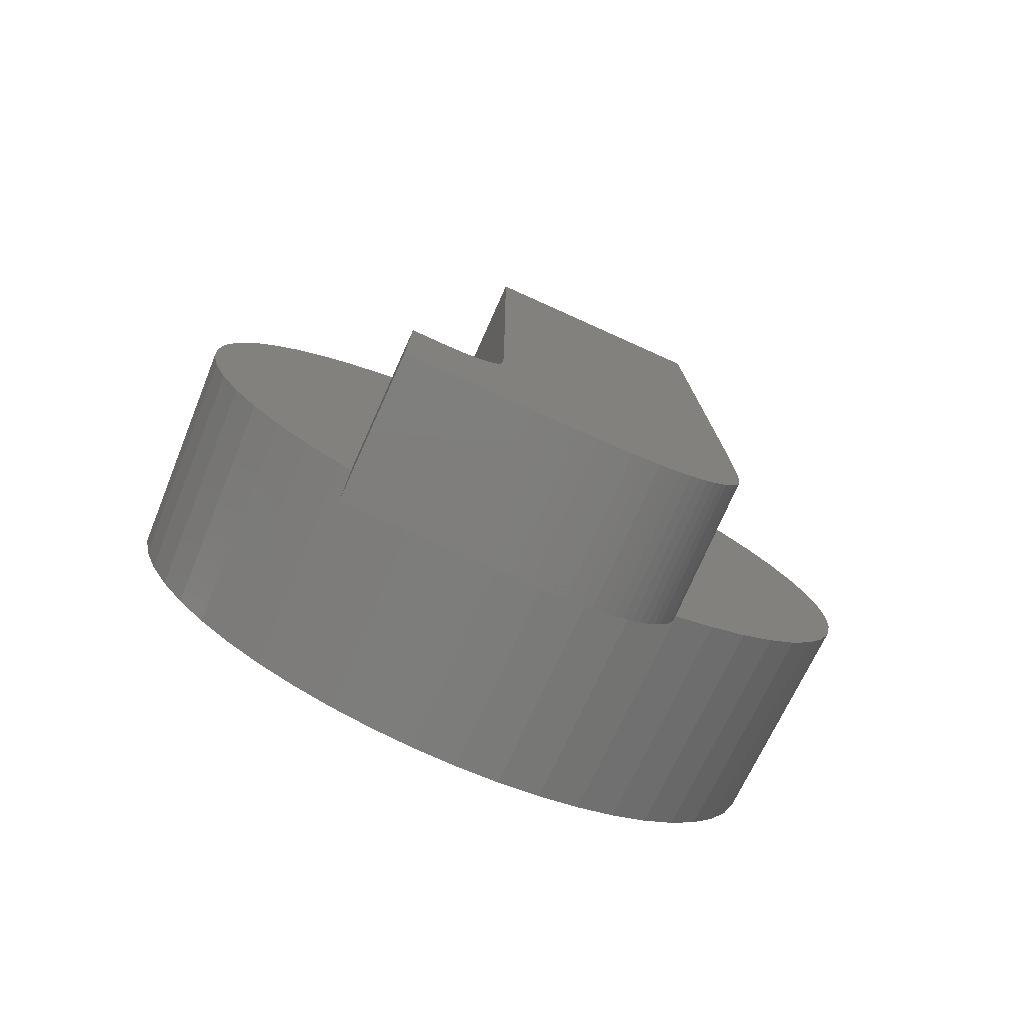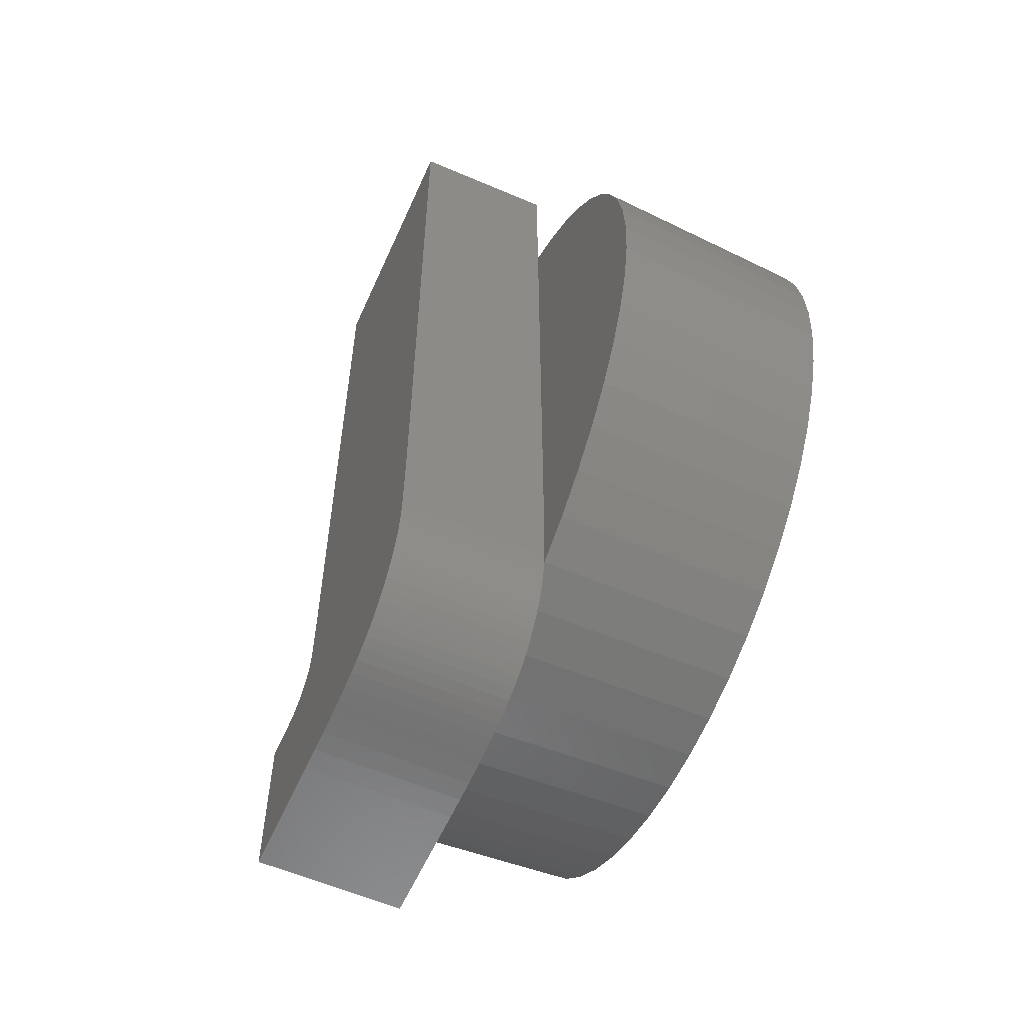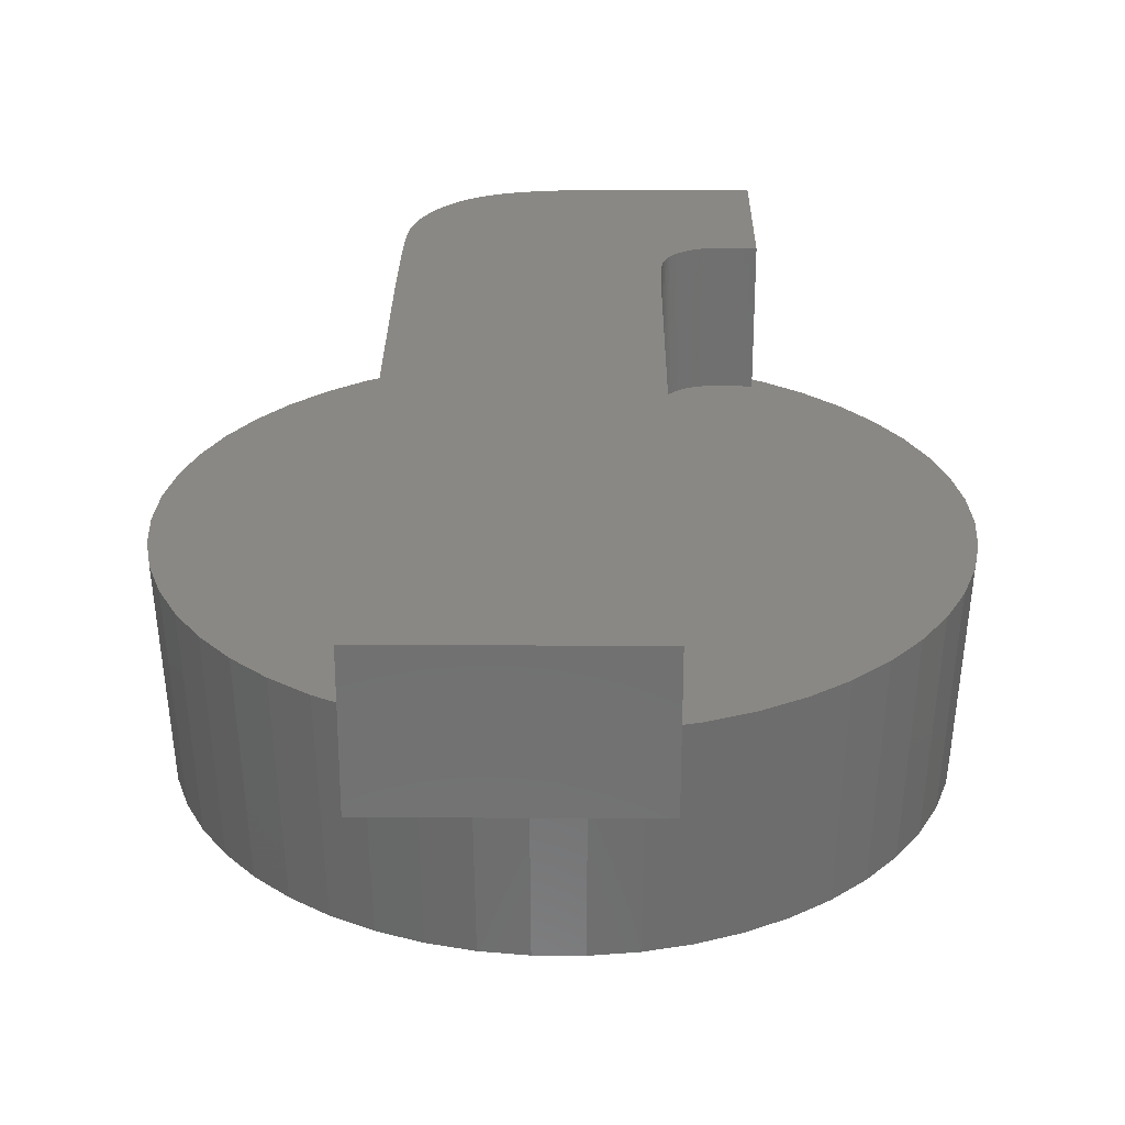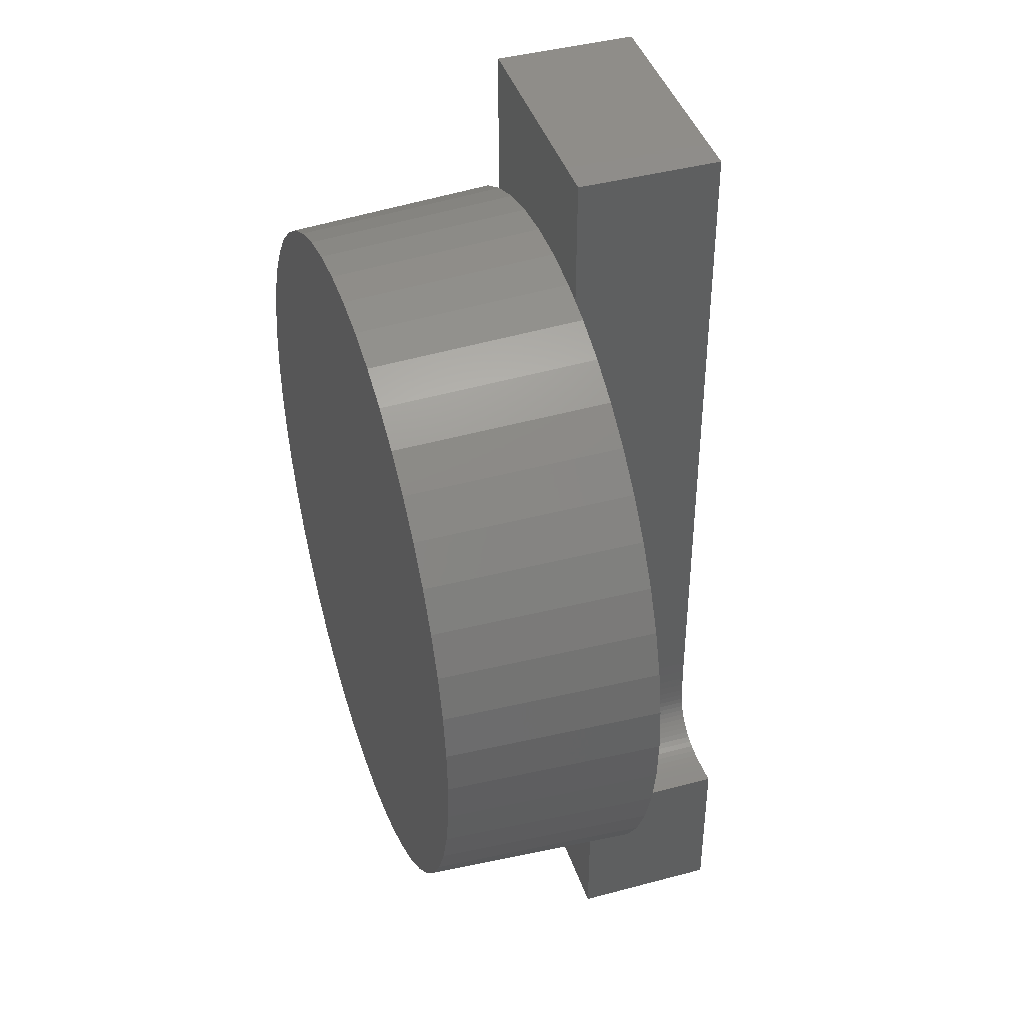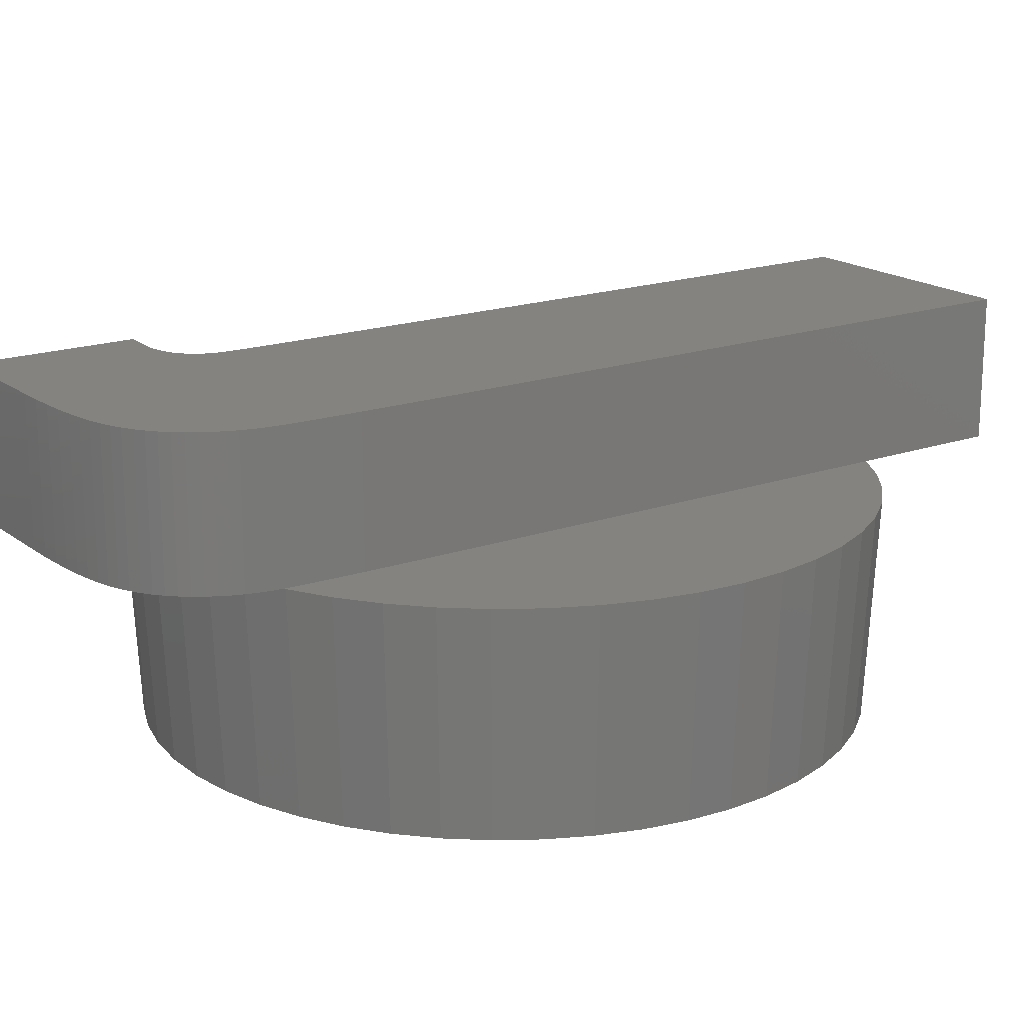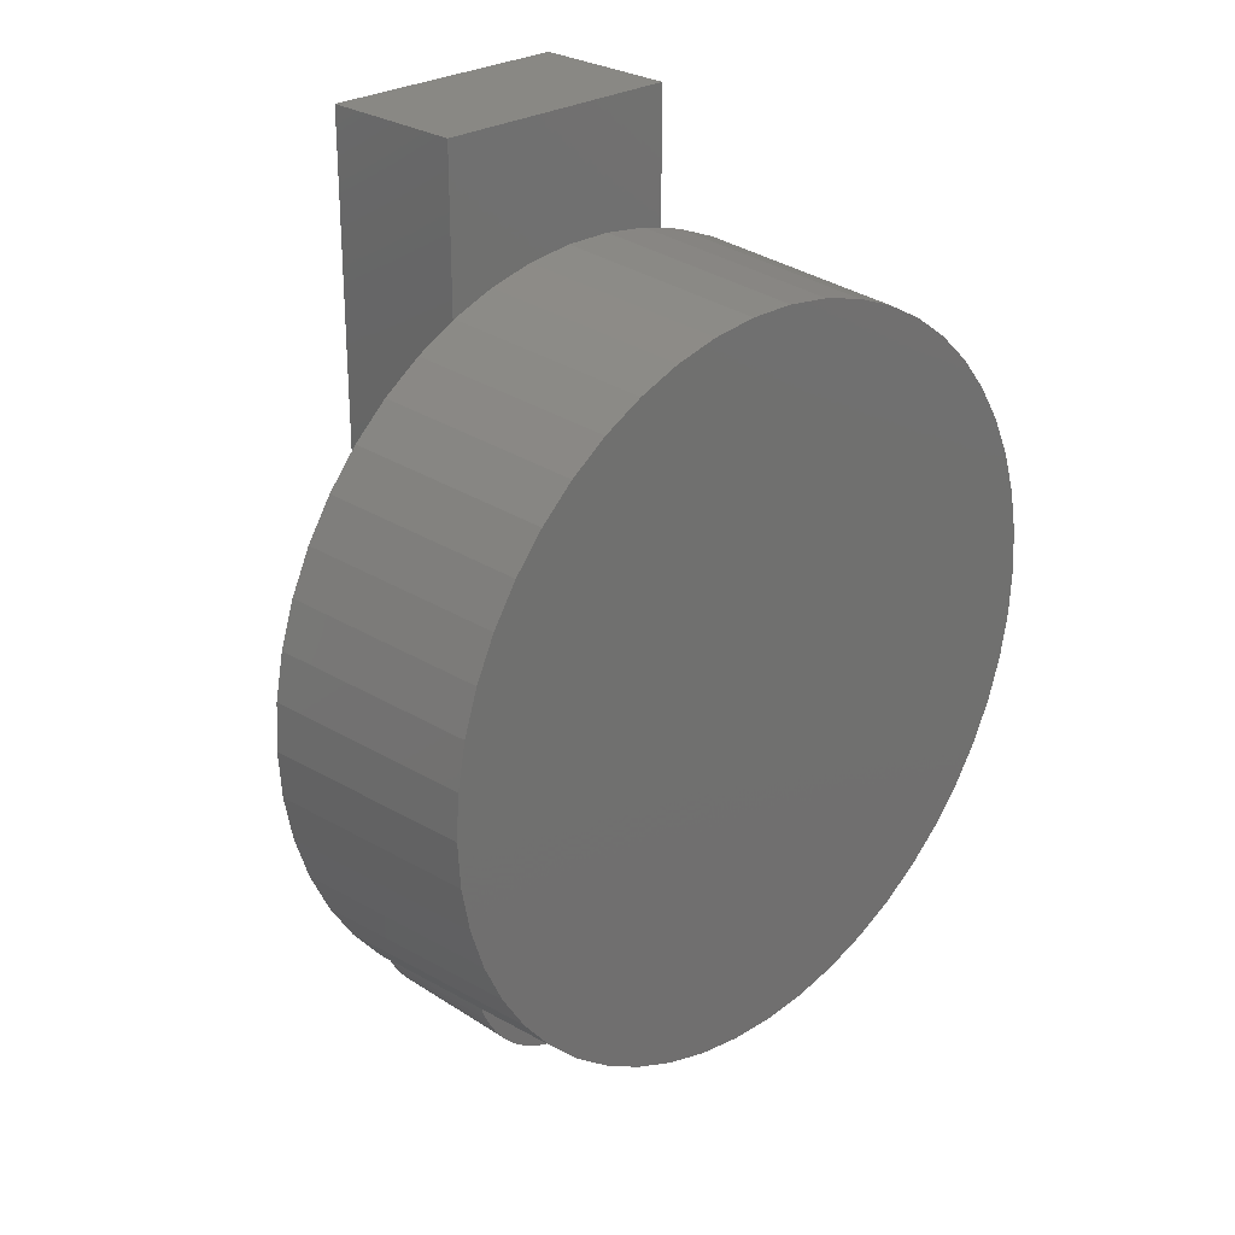
<metadata>
{"format":"stl","ext":"stl","renderer":"f3d","projection":"perspective","resolution":1024,"background":"white","views":[{"elev":-78.3,"azim":-24.2,"up":"+Y"},{"elev":-58.2,"azim":66.0,"up":"+Y"},{"elev":27.4,"azim":-179.5,"up":"+Z"},{"elev":41.9,"azim":-107.9,"up":"+Y"},{"elev":18.0,"azim":55.3,"up":"+Z"},{"elev":26.5,"azim":135.5,"up":"+Y"}]}
</metadata>
<code>
# stl→obj: 226 verts, 448 faces
v 4.925 0 -3
v 4.886 0.6173 -3
v 5.075 0 0
v -0.3092 -4.915 -3
v 0.3187 -5.065 0
v -0.3187 -5.065 0
v 0.3092 -4.915 -3
v 5.035 -0.6361 0
v 4.886 -0.6173 -3
v -4.886 -0.6173 -3
v -5.075 0 0
v -4.925 0 -3
v 0.951 4.985 0
v 0.3092 4.915 -3
v 0.3187 5.065 0
v 3.7 -3.474 0
v 3.235 -3.91 0
v 3.59 -3.371 -3
v 1.568 -4.827 0
v 2.14 -4.608 0
v 2.122 -4.767 0
v 2.093 -4.922 0
v 2.052 -5.073 0
v 1.999 -5.219 0
v 1.934 -5.36 0
v 1.858 -5.497 0
v 1.769 -5.629 0
v 0.951 -4.985 0
v 1.67 -5.754 0
v 2.14 -4.6 0
v 1.562 -5.867 0
v 1.443 -5.968 0
v 1.316 -6.059 0
v 1.178 -6.137 0
v 1.031 -6.204 0
v 0.8742 -6.26 0
v 0.7009 -6.306 0
v 0.5042 -6.346 0
v 0.284 -6.378 0
v 0.04048 -6.403 0
v -0.2265 -6.421 0
v -0.5168 -6.431 0
v -0.8307 -6.435 0
v -0.951 -4.985 0
v -1.568 -4.827 0
v -2.548 -6.435 0
v -2.161 -4.592 0
v -2.548 -4.379 0
v -2.161 4.592 0
v -1.246 -2.529 0
v -1.246 4.909 0
v -2.719 4.285 0
v -3.235 3.91 0
v -3.7 3.474 0
v -4.106 2.983 0
v -4.447 2.445 0
v -4.719 1.868 0
v -4.916 1.262 0
v -5.035 0.6361 0
v -5.035 -0.6361 0
v -4.916 -1.262 0
v -4.719 -1.868 0
v -4.447 -2.445 0
v -1.568 4.827 0
v -4.106 -2.983 0
v -3.7 -3.474 0
v -1.246 -2.733 0
v -3.235 -3.91 0
v -1.248 -2.917 0
v -2.548 -4.132 0
v -1.252 -3.081 0
v -2.463 -4.139 0
v -2.385 -4.144 0
v -1.256 -3.225 0
v -2.25 -4.152 0
v -2.314 -4.148 0
v -2.193 -4.154 0
v -2.143 -4.156 0
v -1.262 -3.349 0
v -2.1 -4.156 0
v -1.27 -3.454 0
v -1.999 -4.153 0
v -1.815 -4.124 0
v -1.903 -4.142 0
v -1.278 -3.538 0
v -2.719 -4.285 0
v -1.291 -3.611 0
v -1.311 -3.68 0
v -1.339 -3.746 0
v -1.374 -3.809 0
v -1.416 -3.869 0
v -1.466 -3.925 0
v -1.522 -3.978 0
v -1.586 -4.025 0
v -1.656 -4.065 0
v -1.732 -4.098 0
v 2.18 -2.065 0
v 5.035 0.6361 0
v 4.916 1.262 0
v 4.719 1.868 0
v 4.916 -1.262 0
v 4.447 2.445 0
v 4.719 -1.868 0
v 4.106 2.983 0
v 4.447 -2.445 0
v 3.7 3.474 0
v 4.106 -2.983 0
v 3.235 3.91 0
v 2.179 -2.601 0
v 2.719 4.285 0
v 2.18 4.581 0
v 2.177 -3.08 0
v 2.173 -3.501 0
v 2.167 -3.864 0
v 2.719 -4.285 0
v 2.159 -4.17 0
v 2.15 -4.418 0
v 2.161 -4.592 0
v 2.161 4.592 0
v 2.18 6.74 0
v 1.568 4.827 0
v -1.246 6.74 0
v -0.3187 5.065 0
v -0.951 4.985 0
v -3.139 3.795 -3
v -3.59 3.371 -3
v 3.59 3.371 -3
v 4.579 -1.813 -3
v 4.77 -1.225 -3
v 3.984 -2.895 -3
v 1.522 -4.684 -3
v 2.097 -4.456 -3
v -4.886 0.6173 -3
v -4.77 1.225 -3
v 1.522 4.684 -3
v 0.9229 4.838 -3
v 3.139 3.795 -3
v 4.579 1.813 -3
v 4.316 2.373 -3
v 4.77 1.225 -3
v 4.316 -2.373 -3
v 2.639 -4.158 -3
v 3.139 -3.795 -3
v 3.984 2.895 -3
v 2.639 4.158 -3
v 2.097 4.456 -3
v 0.9229 -4.838 -3
v -0.3092 4.915 -3
v -0.9229 -4.838 -3
v -0.9229 4.838 -3
v -1.522 -4.684 -3
v -1.522 4.684 -3
v -2.097 -4.456 -3
v -2.097 4.456 -3
v -2.639 -4.158 -3
v -2.639 4.158 -3
v -3.139 -3.795 -3
v -3.59 -3.371 -3
v -3.984 -2.895 -3
v -3.984 2.895 -3
v -4.316 -2.373 -3
v -4.316 2.373 -3
v -4.579 -1.813 -3
v -4.579 1.813 -3
v -4.77 -1.225 -3
v -1.246 6.74 2
v 2.18 -2.065 2
v 2.18 6.74 2
v -1.246 -2.529 2
v 2.179 -2.601 2
v -1.246 -2.733 2
v 2.177 -3.08 2
v -1.248 -2.917 2
v -1.252 -3.081 2
v -1.256 -3.225 2
v 2.173 -3.501 2
v -1.262 -3.349 2
v -1.27 -3.454 2
v 2.167 -3.864 2
v -1.278 -3.538 2
v -1.291 -3.611 2
v 2.159 -4.17 2
v -1.311 -3.68 2
v 2.15 -4.418 2
v 2.14 -4.608 2
v -1.339 -3.746 2
v 2.122 -4.767 2
v 2.093 -4.922 2
v 2.052 -5.073 2
v 1.999 -5.219 2
v 1.934 -5.36 2
v 0.8742 -6.26 2
v 1.858 -5.497 2
v 1.769 -5.629 2
v 1.031 -6.204 2
v 1.67 -5.754 2
v 1.562 -5.867 2
v 1.316 -6.059 2
v 1.443 -5.968 2
v 1.178 -6.137 2
v 0.7009 -6.306 2
v 0.5042 -6.346 2
v -1.374 -3.809 2
v 0.284 -6.378 2
v 0.04048 -6.403 2
v -1.416 -3.869 2
v -0.2265 -6.421 2
v -1.466 -3.925 2
v -0.5168 -6.431 2
v -1.522 -3.978 2
v -0.8307 -6.435 2
v -1.586 -4.025 2
v -1.656 -4.065 2
v -1.732 -4.098 2
v -1.815 -4.124 2
v -1.903 -4.142 2
v -2.548 -6.435 2
v -1.999 -4.153 2
v -2.1 -4.156 2
v -2.143 -4.156 2
v -2.193 -4.154 2
v -2.25 -4.152 2
v -2.314 -4.148 2
v -2.385 -4.144 2
v -2.463 -4.139 2
v -2.548 -4.132 2
f 1 2 3
f 4 5 6
f 5 4 7
f 8 9 3
f 10 11 12
f 13 14 15
f 16 17 18
f 19 20 21
f 19 21 22
f 19 22 23
f 19 23 24
f 19 24 25
f 19 25 26
f 19 26 27
f 28 27 29
f 20 19 30
f 28 29 31
f 28 31 32
f 28 32 33
f 28 33 34
f 28 34 35
f 27 28 19
f 36 28 35
f 5 36 37
f 5 37 38
f 36 5 28
f 39 5 38
f 40 5 39
f 6 40 41
f 40 6 5
f 42 6 41
f 43 6 42
f 43 44 6
f 43 45 44
f 46 45 43
f 45 46 47
f 47 46 48
f 49 50 51
f 52 50 49
f 53 50 52
f 54 50 53
f 55 50 54
f 56 50 55
f 57 50 56
f 58 50 57
f 59 50 58
f 11 50 59
f 60 50 11
f 61 50 60
f 62 50 61
f 63 50 62
f 49 51 64
f 65 50 63
f 66 50 65
f 50 66 67
f 68 67 66
f 67 68 69
f 70 69 68
f 69 70 71
f 72 71 70
f 73 71 72
f 71 73 74
f 75 74 76
f 77 74 75
f 78 79 77
f 80 79 78
f 79 80 81
f 82 81 80
f 83 81 84
f 81 83 85
f 86 70 68
f 70 86 48
f 87 83 88
f 76 74 73
f 88 83 89
f 74 77 79
f 90 83 91
f 84 81 82
f 92 83 93
f 85 83 87
f 94 83 95
f 89 83 90
f 95 83 96
f 91 83 92
f 93 83 94
f 97 3 98
f 97 98 99
f 3 97 8
f 97 99 100
f 8 97 101
f 97 100 102
f 101 97 103
f 97 102 104
f 103 97 105
f 97 104 106
f 105 97 107
f 97 106 108
f 109 107 97
f 97 108 110
f 107 109 16
f 97 110 111
f 112 16 109
f 16 112 17
f 113 17 112
f 114 17 113
f 17 114 115
f 116 115 114
f 117 115 116
f 115 117 118
f 118 117 30
f 119 120 111
f 121 120 119
f 13 120 121
f 15 120 13
f 122 15 123
f 122 123 124
f 122 124 51
f 15 122 120
f 125 126 53
f 127 108 106
f 3 2 98
f 103 128 129
f 107 130 105
f 19 131 132
f 133 11 59
f 134 58 57
f 135 136 13
f 136 14 13
f 127 137 108
f 138 139 100
f 140 138 100
f 98 2 99
f 3 9 1
f 16 18 130
f 103 141 128
f 19 28 131
f 132 30 19
f 30 132 118
f 118 132 142
f 17 142 143
f 9 2 1
f 129 2 9
f 129 140 2
f 128 140 129
f 128 138 140
f 141 138 128
f 141 139 138
f 130 139 141
f 130 144 139
f 18 144 130
f 18 127 144
f 143 127 18
f 143 137 127
f 142 137 143
f 142 145 137
f 132 145 142
f 132 146 145
f 131 146 132
f 131 135 146
f 147 135 131
f 147 136 135
f 7 136 147
f 7 14 136
f 4 14 7
f 4 148 14
f 149 148 4
f 149 150 148
f 151 150 149
f 151 152 150
f 153 152 151
f 153 154 152
f 155 154 153
f 155 156 154
f 157 156 155
f 157 125 156
f 158 125 157
f 158 126 125
f 159 126 158
f 159 160 126
f 161 160 159
f 161 162 160
f 163 162 161
f 163 164 162
f 165 164 163
f 165 134 164
f 10 134 165
f 10 133 134
f 133 10 12
f 159 63 161
f 61 60 10
f 164 134 57
f 133 59 58
f 14 123 15
f 123 14 148
f 152 51 124
f 51 152 64
f 146 121 119
f 135 13 121
f 144 106 104
f 139 144 102
f 102 144 104
f 100 139 102
f 140 100 99
f 2 140 99
f 101 9 8
f 107 16 130
f 105 141 103
f 105 130 141
f 5 7 28
f 115 118 142
f 115 142 17
f 17 143 18
f 60 11 10
f 66 159 158
f 155 48 86
f 48 155 47
f 45 47 153
f 68 66 158
f 66 65 159
f 63 62 161
f 12 11 133
f 156 53 52
f 160 55 54
f 162 57 56
f 145 146 119
f 108 145 110
f 146 135 121
f 144 127 106
f 101 129 9
f 101 103 129
f 28 147 131
f 28 7 147
f 161 62 163
f 165 61 10
f 4 44 149
f 6 44 4
f 86 68 155
f 155 68 157
f 68 158 157
f 65 63 159
f 133 58 134
f 148 124 123
f 156 52 49
f 154 156 49
f 126 160 54
f 126 54 53
f 137 145 108
f 145 111 110
f 111 145 119
f 62 61 165
f 62 165 163
f 44 151 149
f 47 155 153
f 164 57 162
f 150 152 124
f 150 124 148
f 152 154 64
f 154 49 64
f 125 53 156
f 162 56 160
f 160 56 55
f 44 45 151
f 45 153 151
f 166 167 168
f 167 169 170
f 171 170 169
f 170 171 172
f 173 172 171
f 174 172 173
f 175 172 174
f 172 175 176
f 177 176 175
f 178 176 177
f 176 178 179
f 180 179 178
f 181 179 180
f 179 181 182
f 183 182 181
f 182 183 184
f 184 183 185
f 186 185 183
f 185 186 187
f 187 186 188
f 188 186 189
f 189 186 190
f 190 186 191
f 192 191 186
f 191 192 193
f 193 192 194
f 195 194 192
f 196 195 197
f 167 166 169
f 197 198 199
f 197 200 198
f 197 195 200
f 194 195 196
f 192 186 201
f 201 186 202
f 203 202 186
f 202 203 204
f 204 203 205
f 206 205 203
f 205 206 207
f 208 207 206
f 207 208 209
f 210 209 208
f 209 210 211
f 212 211 210
f 213 211 212
f 214 211 213
f 215 211 214
f 216 211 215
f 217 216 218
f 217 218 219
f 217 219 220
f 217 220 221
f 217 221 222
f 217 222 223
f 217 223 224
f 217 224 225
f 217 225 226
f 216 217 211
f 42 207 209
f 207 42 41
f 41 205 207
f 205 41 40
f 40 204 205
f 204 40 39
f 39 202 204
f 202 39 38
f 38 201 202
f 201 38 37
f 37 192 201
f 192 37 36
f 36 195 192
f 195 36 35
f 35 200 195
f 200 35 34
f 34 198 200
f 198 34 33
f 33 199 198
f 199 33 32
f 32 197 199
f 197 32 31
f 197 29 196
f 29 197 31
f 196 27 194
f 27 196 29
f 194 26 193
f 26 194 27
f 193 25 191
f 25 193 26
f 191 24 190
f 24 191 25
f 190 23 189
f 23 190 24
f 189 22 188
f 22 189 23
f 188 21 187
f 21 188 22
f 187 20 185
f 20 187 21
f 184 30 117
f 185 30 184
f 30 185 20
f 184 116 182
f 116 184 117
f 182 114 179
f 114 182 116
f 179 113 176
f 113 179 114
f 176 112 172
f 112 176 113
f 172 109 170
f 109 172 112
f 170 97 167
f 97 170 109
f 168 111 120
f 167 111 168
f 111 167 97
f 120 166 168
f 166 120 122
f 51 166 122
f 169 51 50
f 51 169 166
f 67 169 50
f 169 67 171
f 69 171 67
f 171 69 173
f 71 173 69
f 173 71 174
f 74 174 71
f 174 74 175
f 79 175 74
f 175 79 177
f 81 177 79
f 177 81 178
f 85 178 81
f 178 85 180
f 87 180 85
f 180 87 181
f 88 181 87
f 181 88 183
f 89 183 88
f 183 89 186
f 90 186 89
f 186 90 203
f 91 203 90
f 203 91 206
f 92 206 91
f 206 92 208
f 92 210 208
f 210 92 93
f 93 212 210
f 212 93 94
f 94 213 212
f 213 94 95
f 95 214 213
f 214 95 96
f 96 215 214
f 215 96 83
f 83 216 215
f 216 83 84
f 84 218 216
f 218 84 82
f 82 219 218
f 219 82 80
f 80 220 219
f 220 80 78
f 78 221 220
f 221 78 77
f 77 222 221
f 222 77 75
f 75 223 222
f 223 75 76
f 76 224 223
f 224 76 73
f 73 225 224
f 225 73 72
f 72 226 225
f 226 72 70
f 48 226 70
f 217 48 46
f 48 217 226
f 46 211 217
f 211 46 43
f 43 209 211
f 209 43 42

</code>
